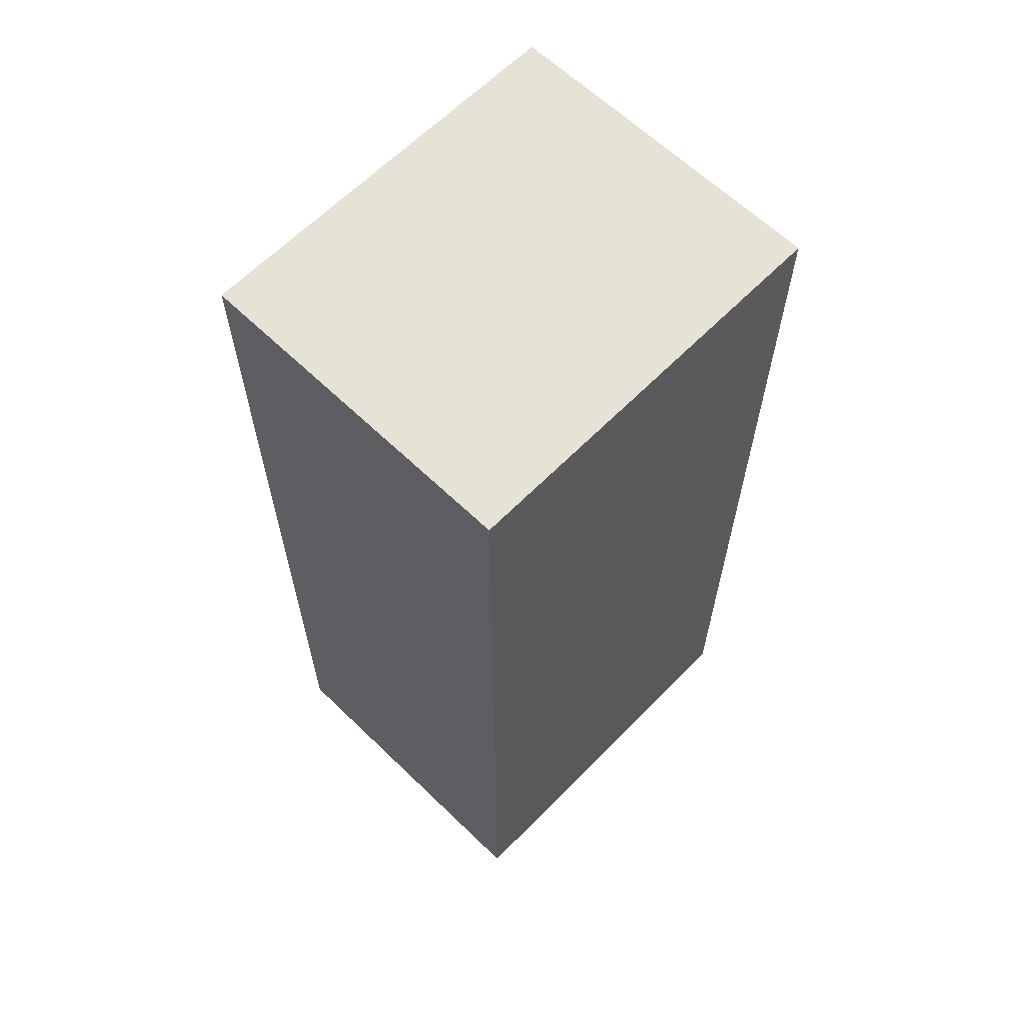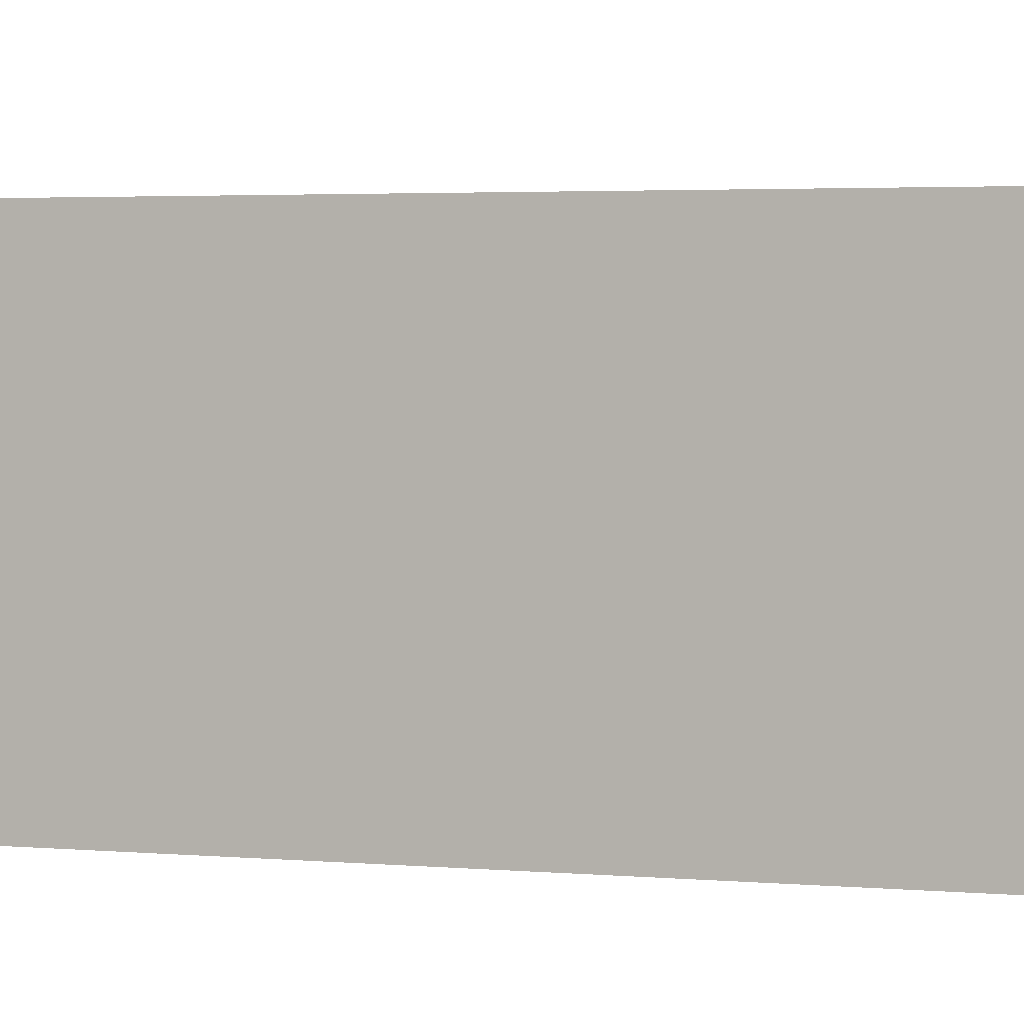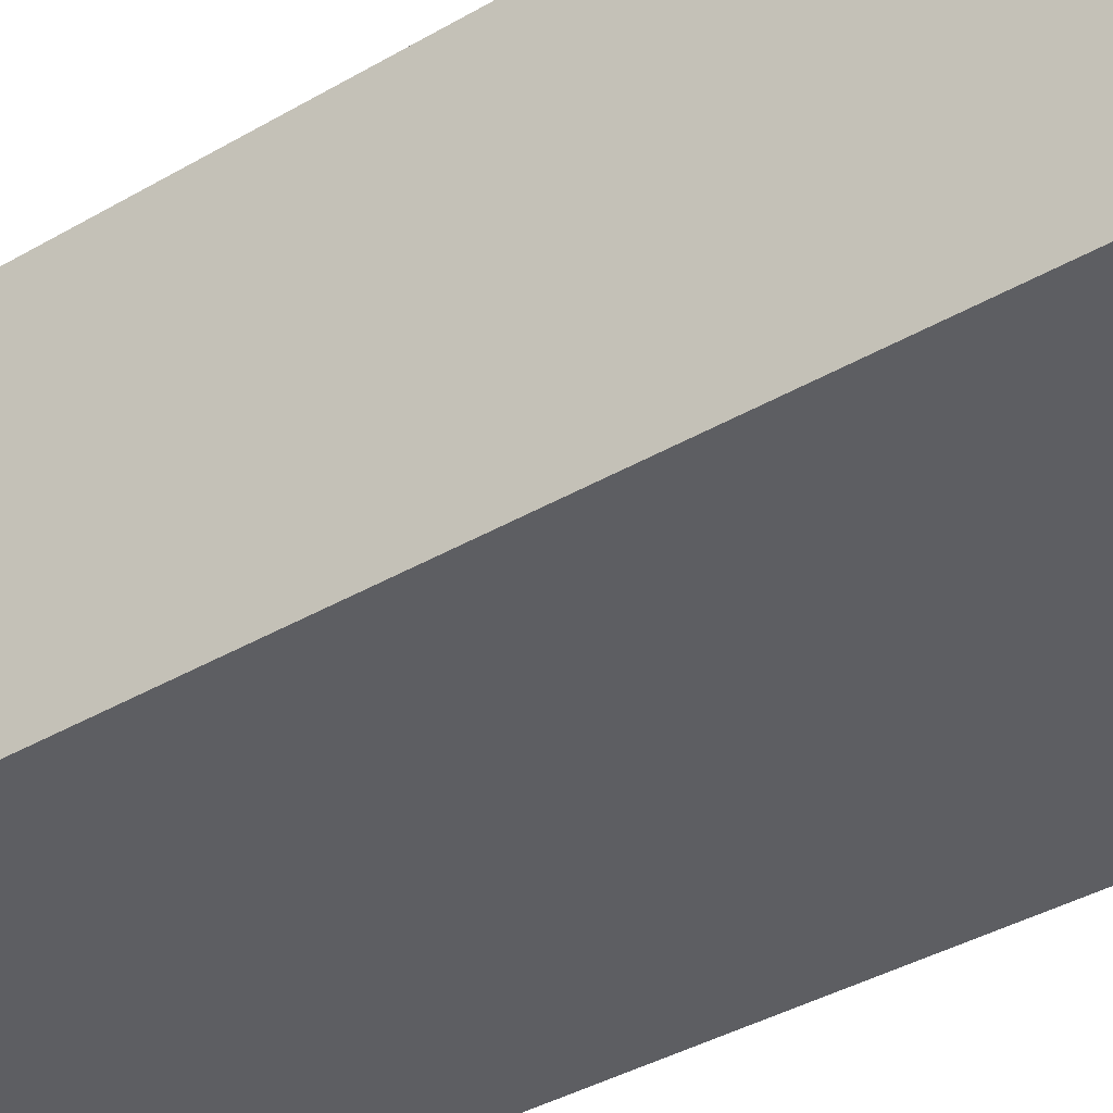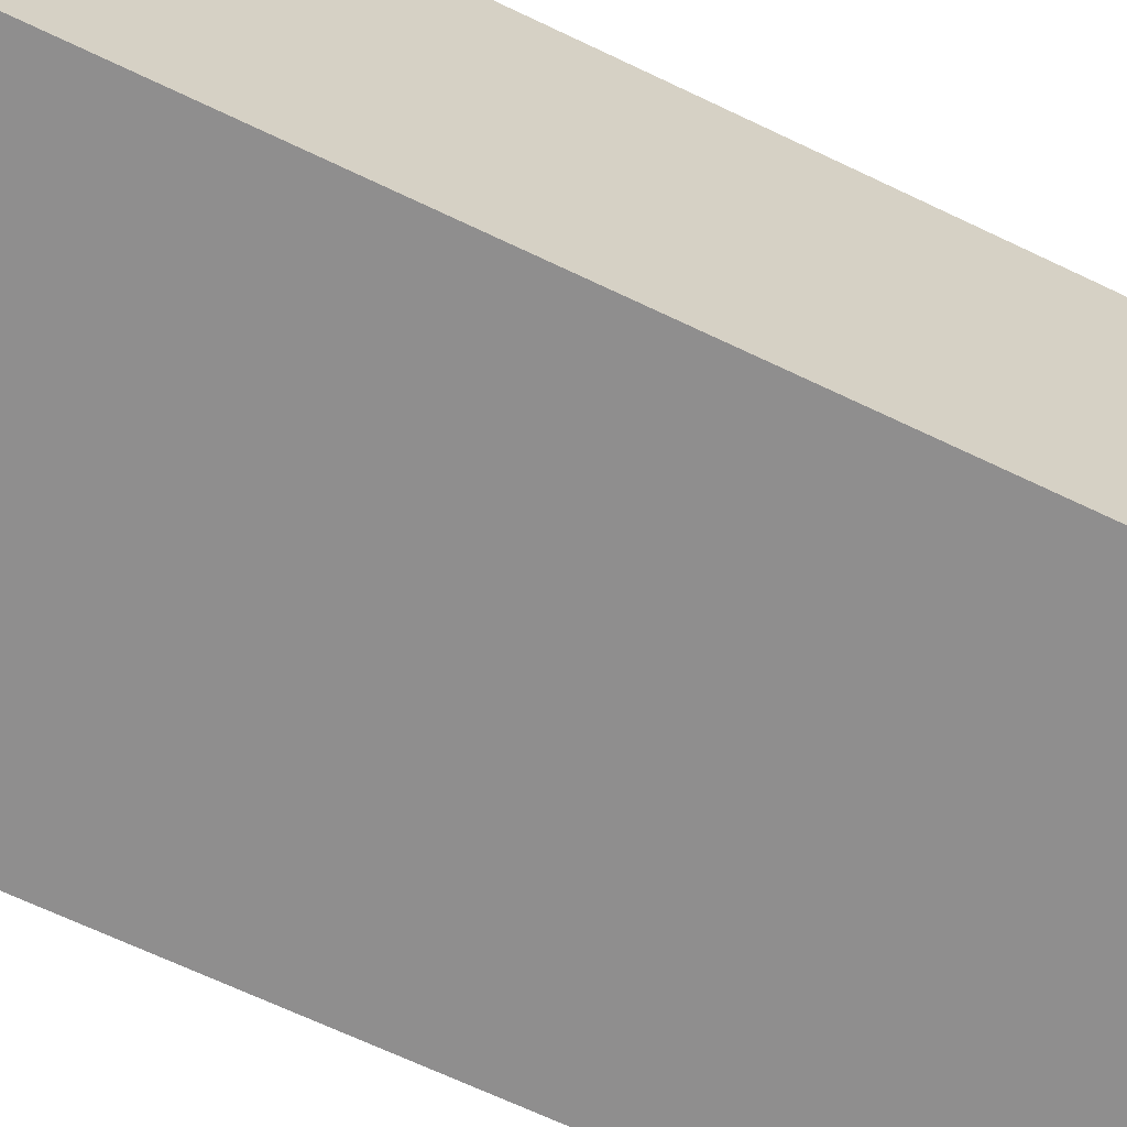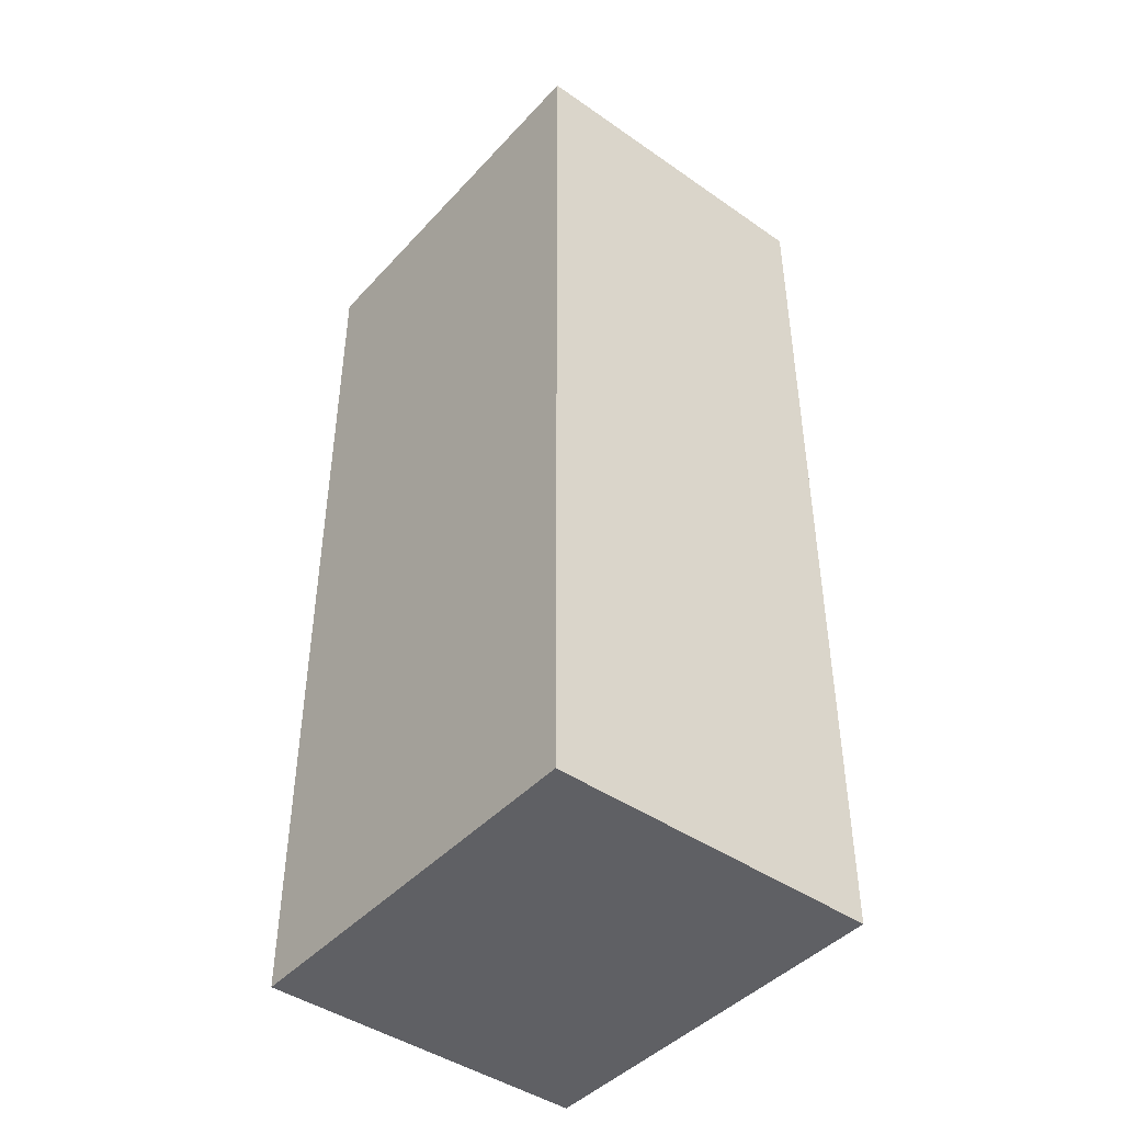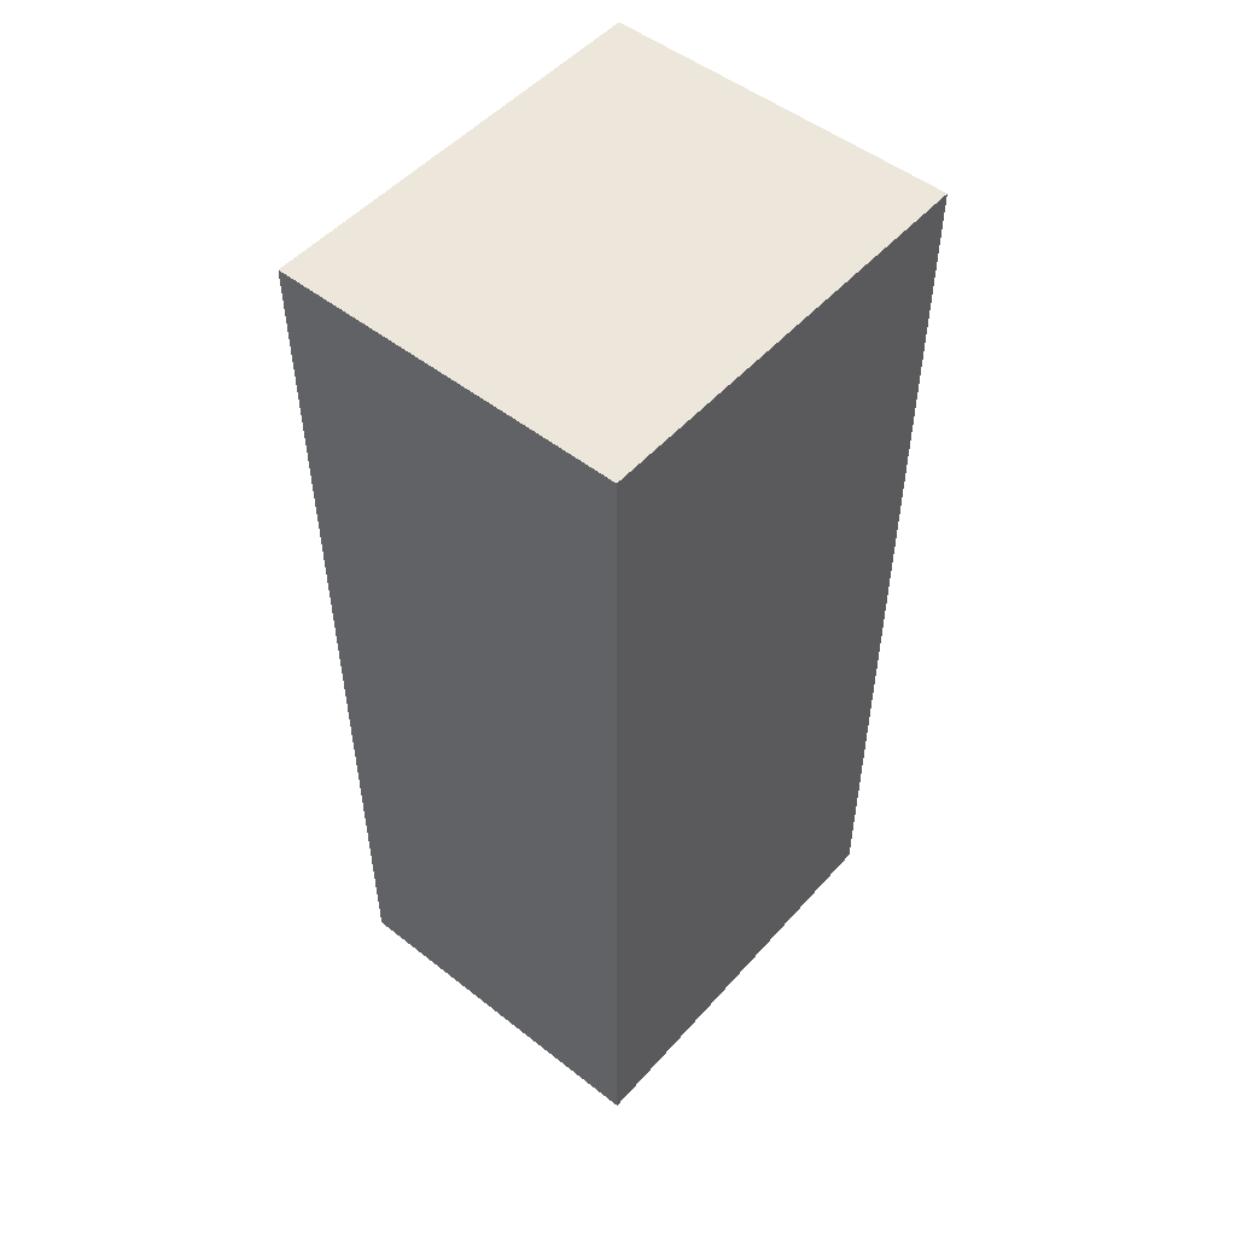
<metadata>
{"format":"obj","ext":"obj","renderer":"f3d","projection":"perspective","resolution":1024,"background":"white","views":[{"elev":63.0,"azim":134.3,"up":"+Y"},{"elev":2.8,"azim":-71.3,"up":"+Z"},{"elev":-38.9,"azim":126.1,"up":"+Z"},{"elev":-65.0,"azim":64.0,"up":"+Z"},{"elev":-44.2,"azim":-129.1,"up":"+Y"},{"elev":51.4,"azim":130.3,"up":"+Y"}]}
</metadata>
<code>
o buildings009 (127)
g buildings009 (127)
v 320.9 15.68 59.53
v 316.6 15.68 59.53
v 320.9 26.01 59.53
v 316.6 26.01 59.53
v 316.6 15.68 59.53
v 316.6 15.68 55.89
v 316.6 26.01 59.53
v 316.6 26.01 55.89
v 316.6 15.68 55.89
v 320.9 15.68 55.89
v 316.6 26.01 55.89
v 320.9 26.01 55.89
v 320.9 15.68 55.89
v 320.9 15.68 59.53
v 320.9 26.01 55.89
v 320.9 26.01 59.53
v 320.9 26.01 59.53
v 316.6 26.01 59.53
v 320.9 26.01 55.89
v 316.6 26.01 55.89
v 320.9 15.68 55.89
v 316.6 15.68 55.89
v 320.9 15.68 59.53
v 316.6 15.68 59.53
g buildings009 (127)
f 3 4 2 1
f 7 8 6 5
f 11 12 10 9
f 15 16 14 13
f 19 20 18 17
f 23 24 22 21

</code>
